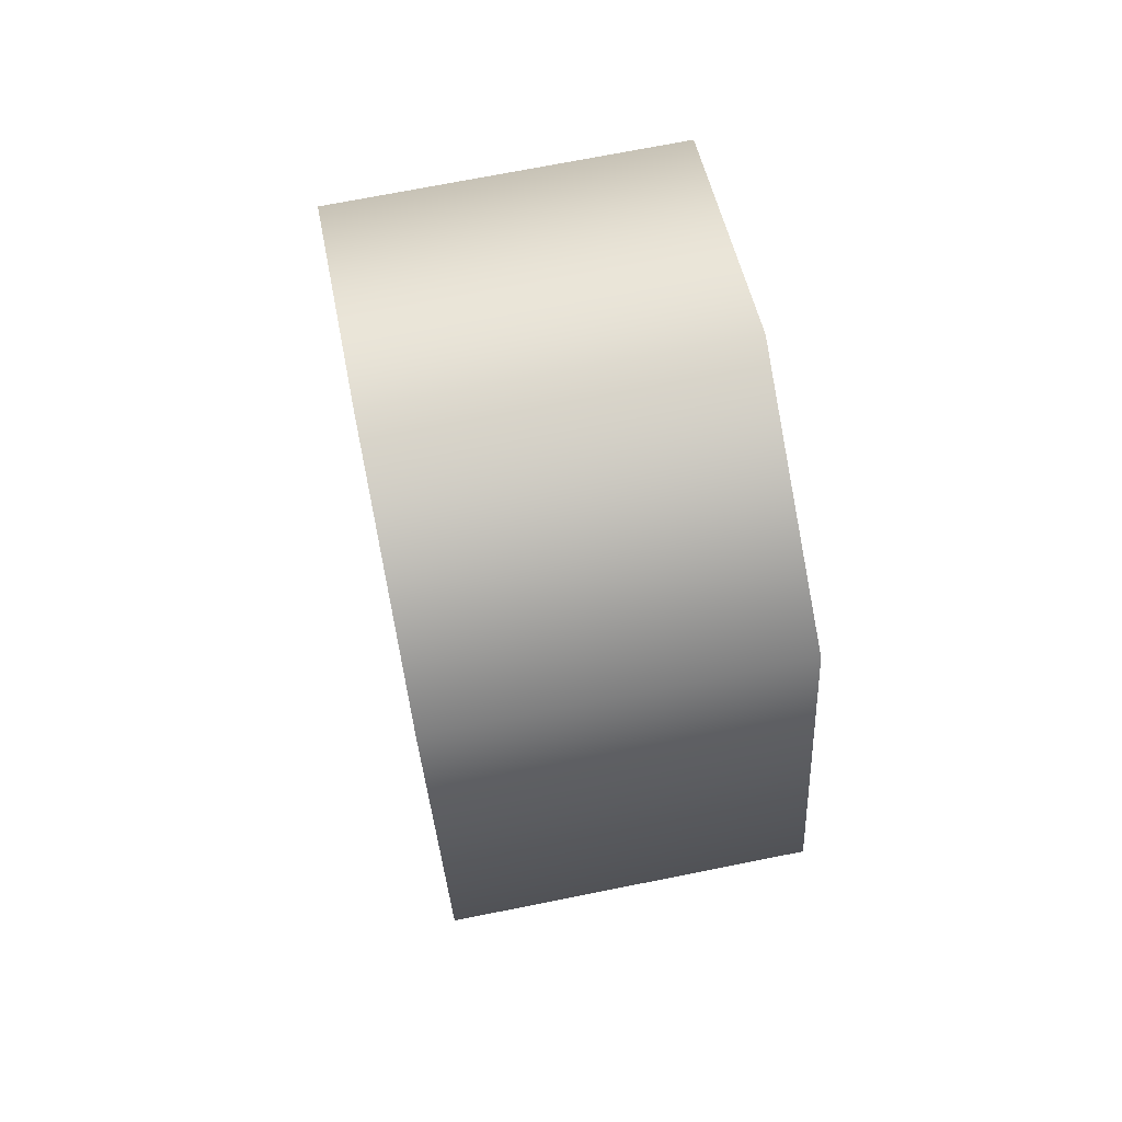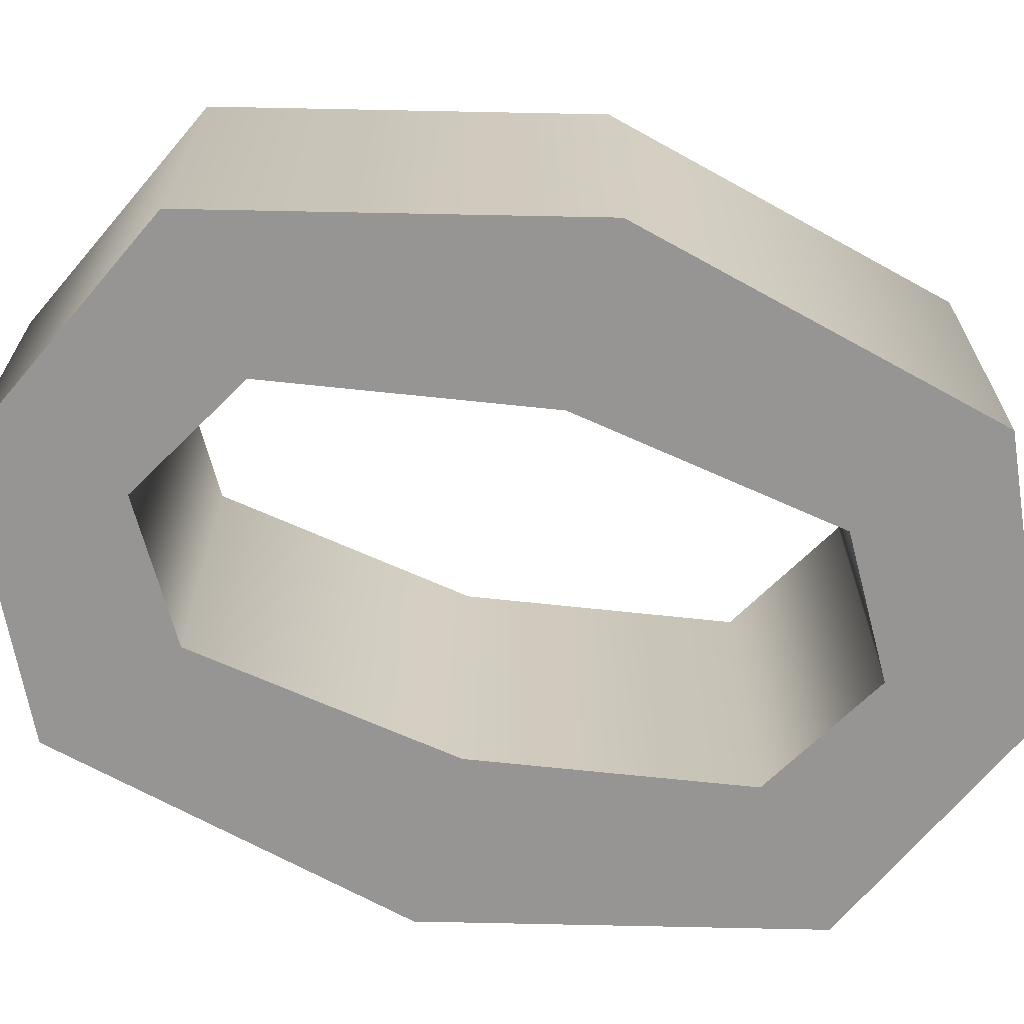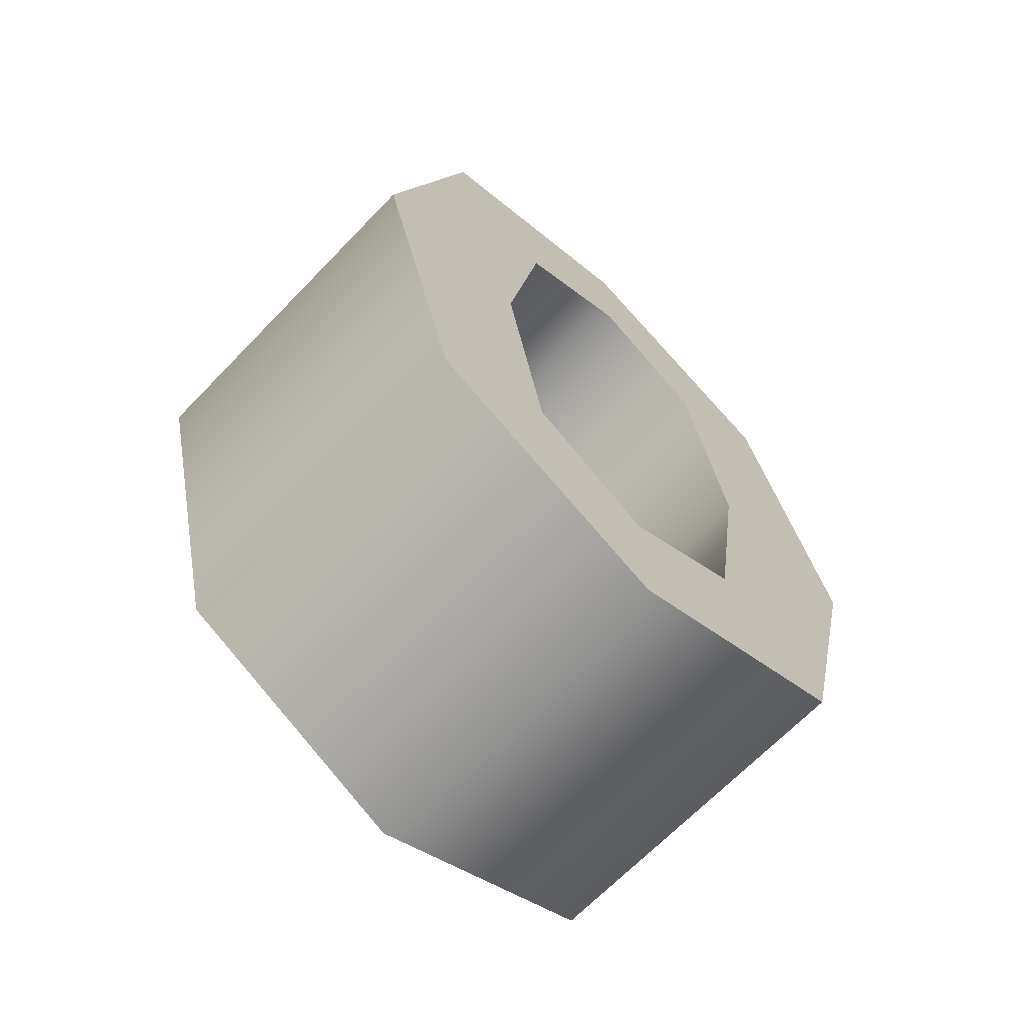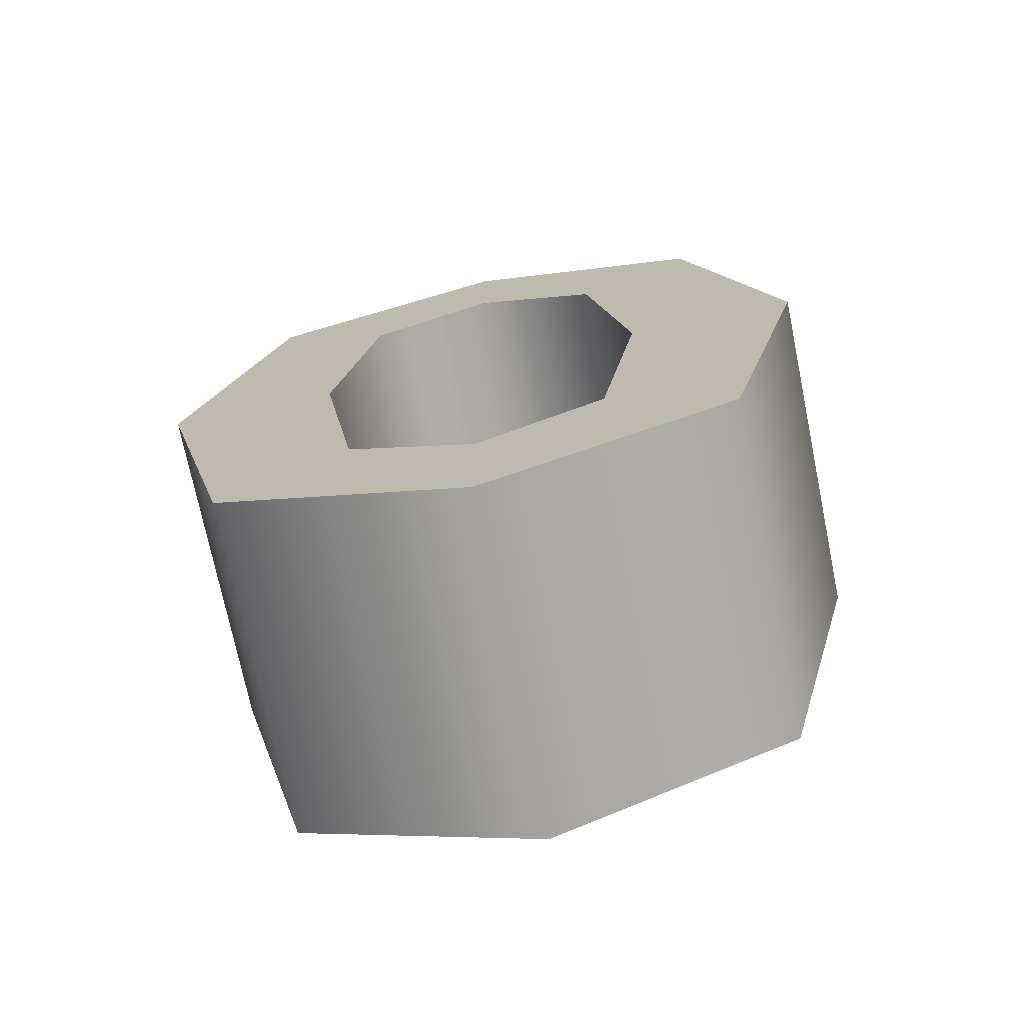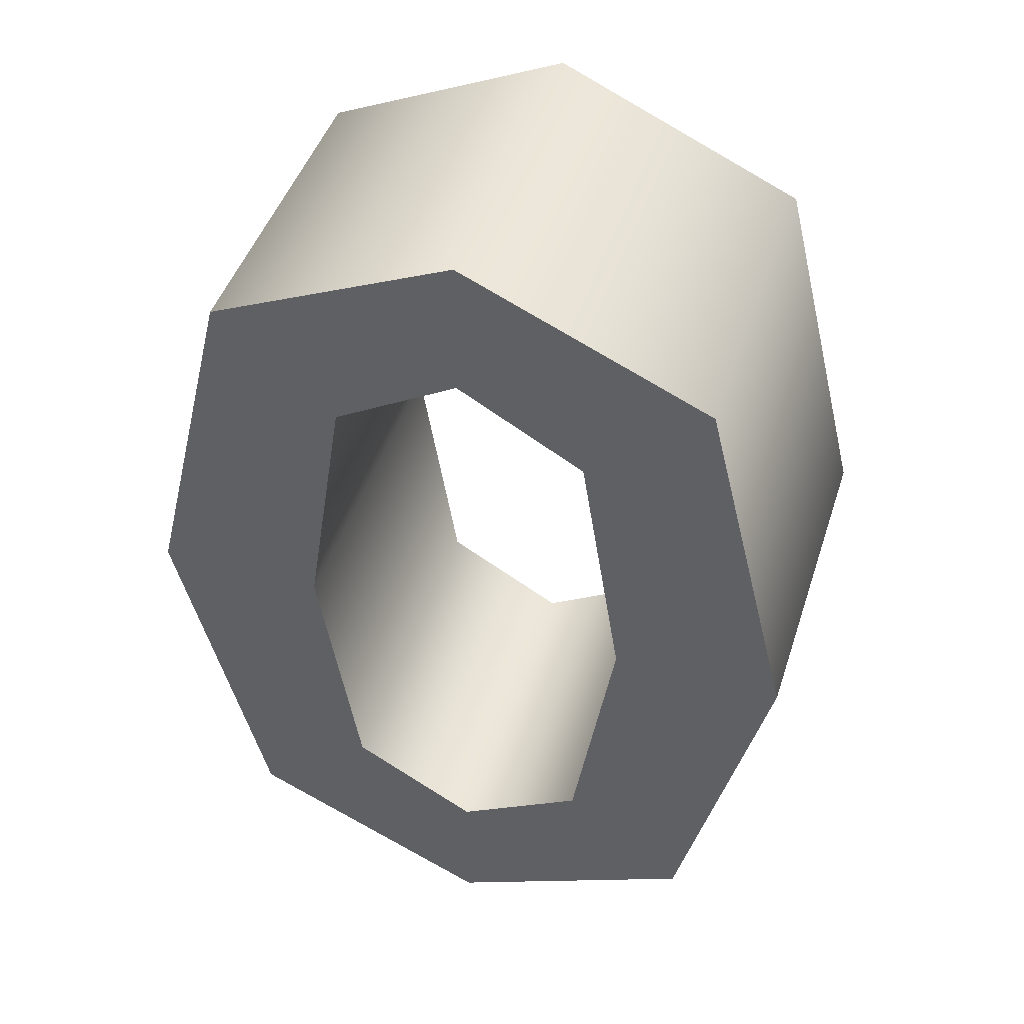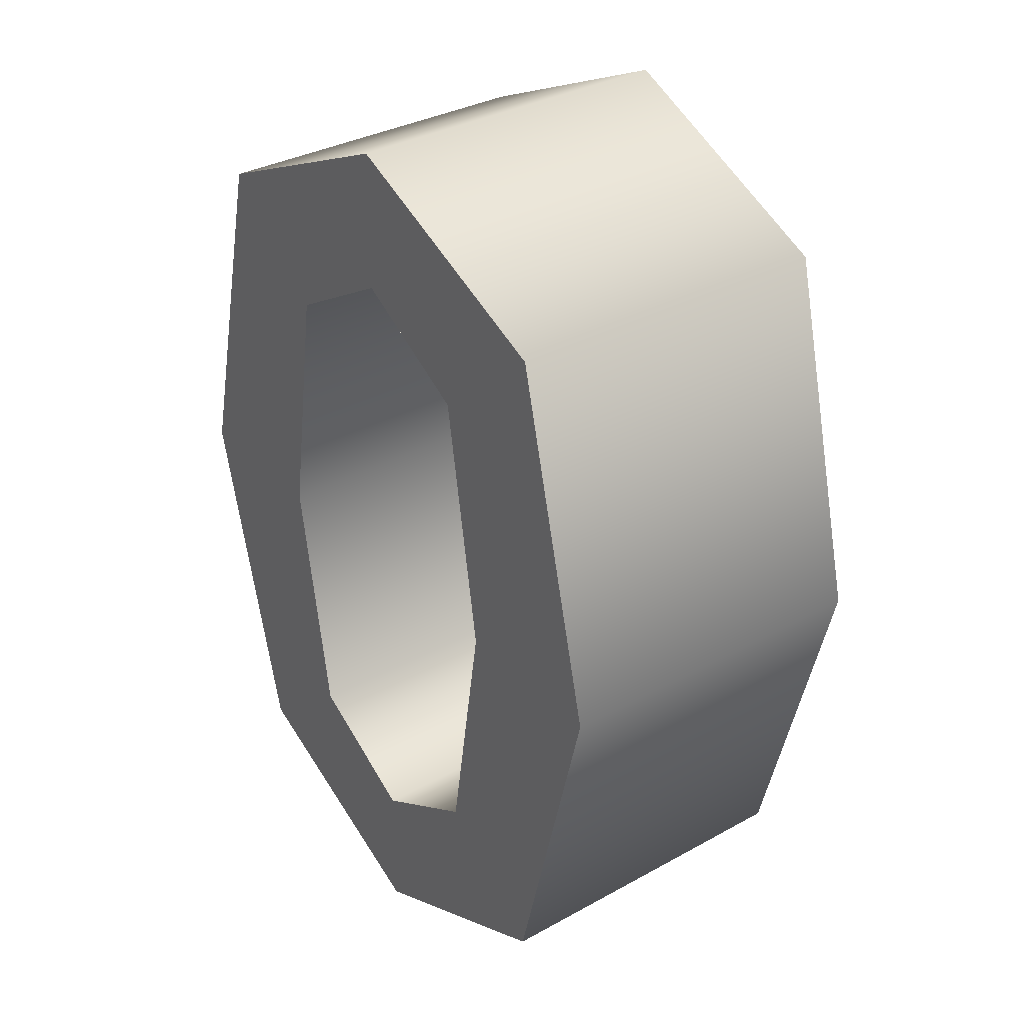
<metadata>
{"format":"obj","ext":"obj","renderer":"f3d","projection":"perspective","resolution":1024,"background":"white","views":[{"elev":71.1,"azim":78.7,"up":"+Y"},{"elev":-67.5,"azim":74.8,"up":"+Z"},{"elev":-67.5,"azim":136.0,"up":"+Y"},{"elev":-73.0,"azim":11.6,"up":"+Y"},{"elev":45.5,"azim":17.6,"up":"+Y"},{"elev":33.8,"azim":53.1,"up":"+Y"}]}
</metadata>
<code>
o O
v 0.1445 -0.1482 -0.1
v 0.1968 0.06096 -0.1
v 0.1445 0.2721 -0.1
v -0.000367 0.3375 -0.1
v -0.1447 0.2721 -0.1
v -0.1968 0.06096 -0.1
v -0.1447 -0.1482 -0.1
v -0.000367 -0.2163 -0.1
v -0.07368 -0.09039 -0.1
v -0.09769 0.06096 -0.1
v -0.07368 0.212 -0.1
v -0.000367 0.2545 -0.1
v 0.07331 0.212 -0.1
v 0.09769 0.06096 -0.1
v 0.07331 -0.09039 -0.1
v -0.000367 -0.1329 -0.1
v 0.1445 -0.1482 0.1
v 0.1968 0.06096 0.1
v 0.1445 0.2721 0.1
v -0.000367 0.3375 0.1
v -0.1447 0.2721 0.1
v -0.1968 0.06096 0.1
v -0.1447 -0.1482 0.1
v -0.000367 -0.2163 0.1
v -0.07368 -0.09039 0.1
v -0.09769 0.06096 0.1
v -0.07368 0.212 0.1
v -0.000367 0.2545 0.1
v 0.07331 0.212 0.1
v 0.09769 0.06096 0.1
v 0.07331 -0.09039 0.1
v -0.000367 -0.1329 0.1
v 0.1445 -0.1482 0.1
v 0.1445 -0.1482 -0.1
v 0.1968 0.06096 0.1
v 0.1968 0.06096 -0.1
v 0.1445 0.2721 0.1
v 0.1445 0.2721 -0.1
v -0.000367 0.3375 0.1
v -0.000367 0.3375 -0.1
v -0.1447 0.2721 0.1
v -0.1447 0.2721 -0.1
v -0.1968 0.06096 0.1
v -0.1968 0.06096 -0.1
v -0.1447 -0.1482 0.1
v -0.1447 -0.1482 -0.1
v -0.000367 -0.2163 0.1
v -0.000367 -0.2163 -0.1
v -0.07368 -0.09039 0.1
v -0.07368 -0.09039 -0.1
v -0.09769 0.06096 0.1
v -0.09769 0.06096 -0.1
v -0.07368 0.212 0.1
v -0.07368 0.212 -0.1
v -0.000367 0.2545 0.1
v -0.000367 0.2545 -0.1
v 0.07331 0.212 0.1
v 0.07331 0.212 -0.1
v 0.09769 0.06096 0.1
v 0.09769 0.06096 -0.1
v 0.07331 -0.09039 0.1
v 0.07331 -0.09039 -0.1
v -0.000367 -0.1329 0.1
v -0.000367 -0.1329 -0.1
f 3 5 4
f 2 13 3
f 13 12 3
f 12 5 3
f 12 11 5
f 11 6 5
f 2 14 13
f 10 6 11
f 1 14 2
f 1 15 14
f 9 6 10
f 9 7 6
f 1 16 15
f 16 7 9
f 1 7 16
f 8 7 1
f 19 20 21
f 18 19 29
f 29 19 28
f 28 19 21
f 28 21 27
f 27 21 22
f 18 29 30
f 26 27 22
f 17 18 30
f 17 30 31
f 25 26 22
f 25 22 23
f 17 31 32
f 32 25 23
f 17 32 23
f 24 17 23
f 34 36 35 33
f 36 38 37 35
f 38 40 39 37
f 40 42 41 39
f 42 44 43 41
f 44 46 45 43
f 46 48 47 45
f 48 34 33 47
f 50 52 51 49
f 52 54 53 51
f 54 56 55 53
f 56 58 57 55
f 58 60 59 57
f 60 62 61 59
f 62 64 63 61
f 64 50 49 63

</code>
